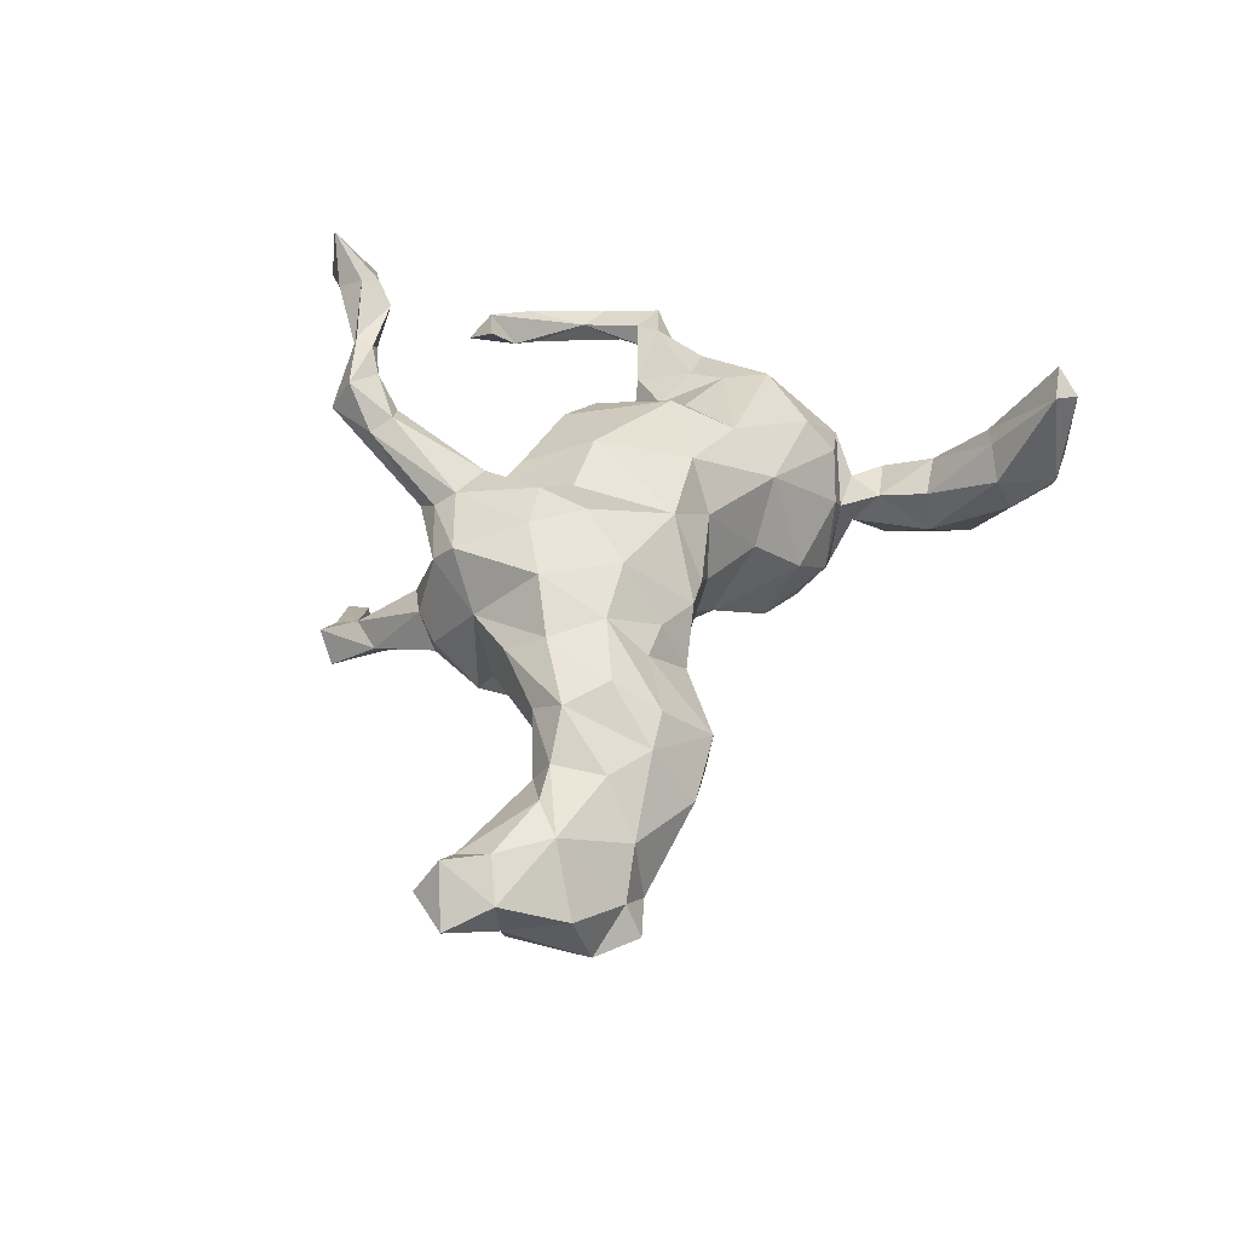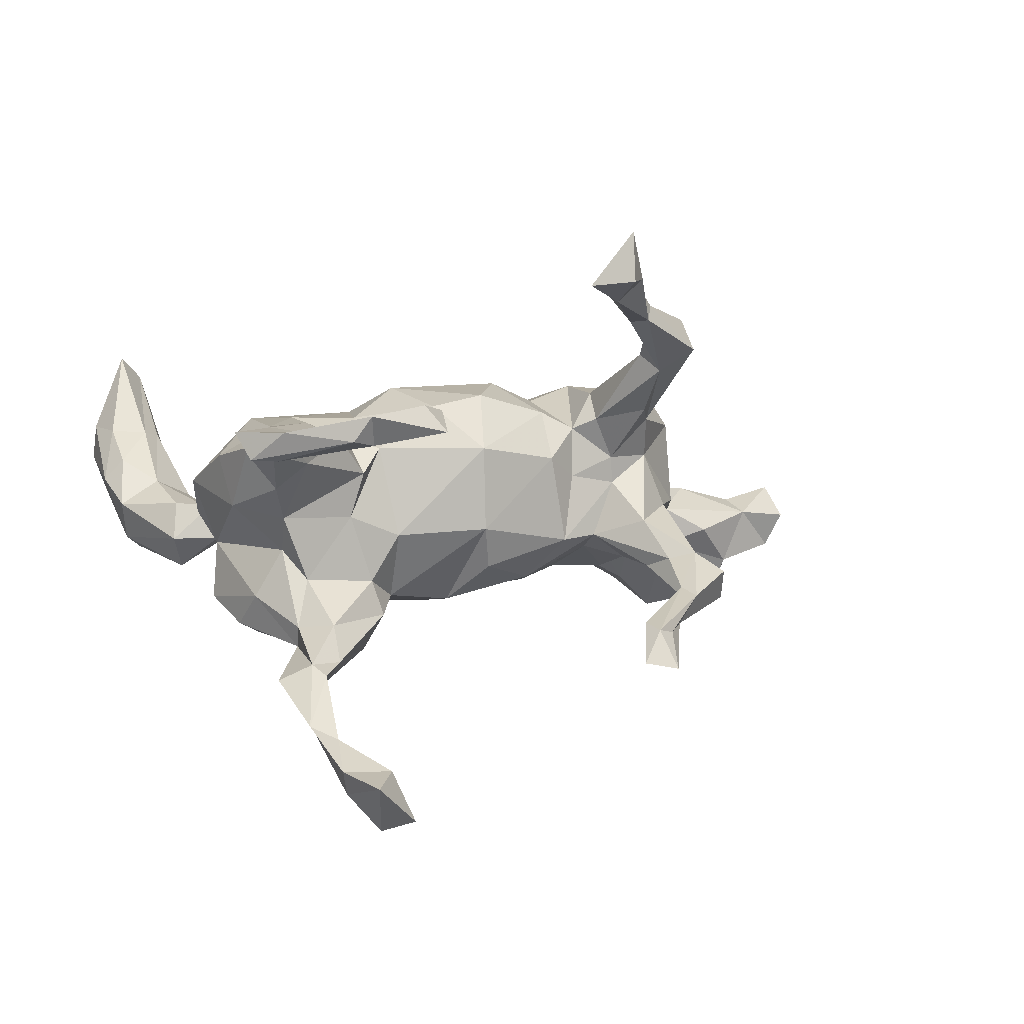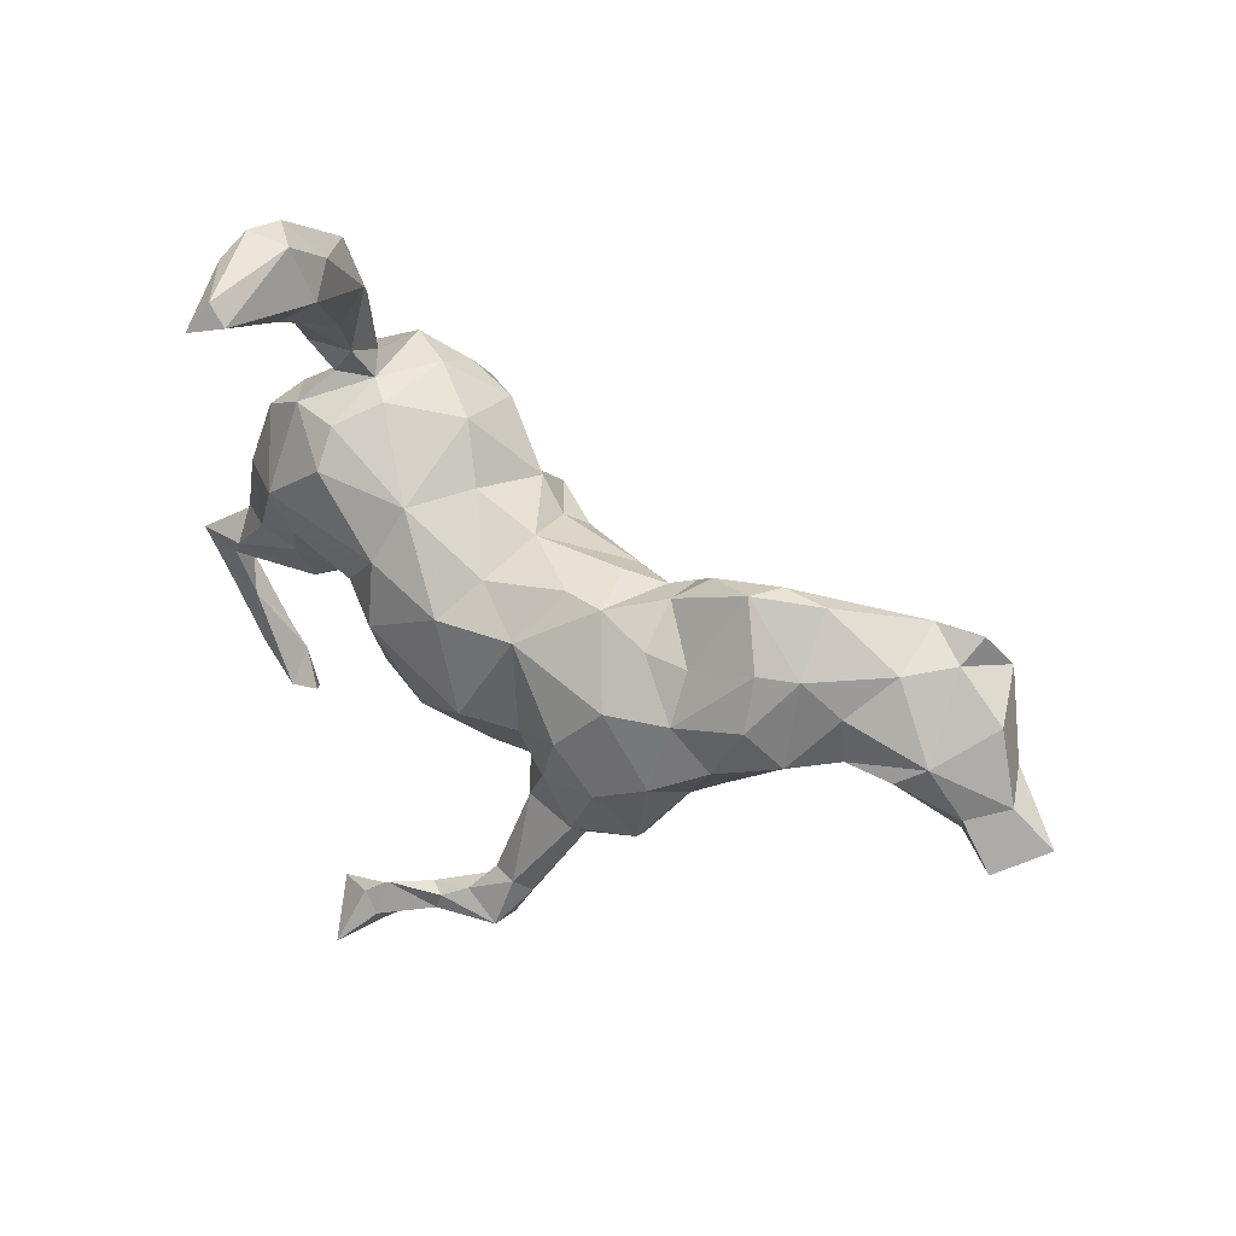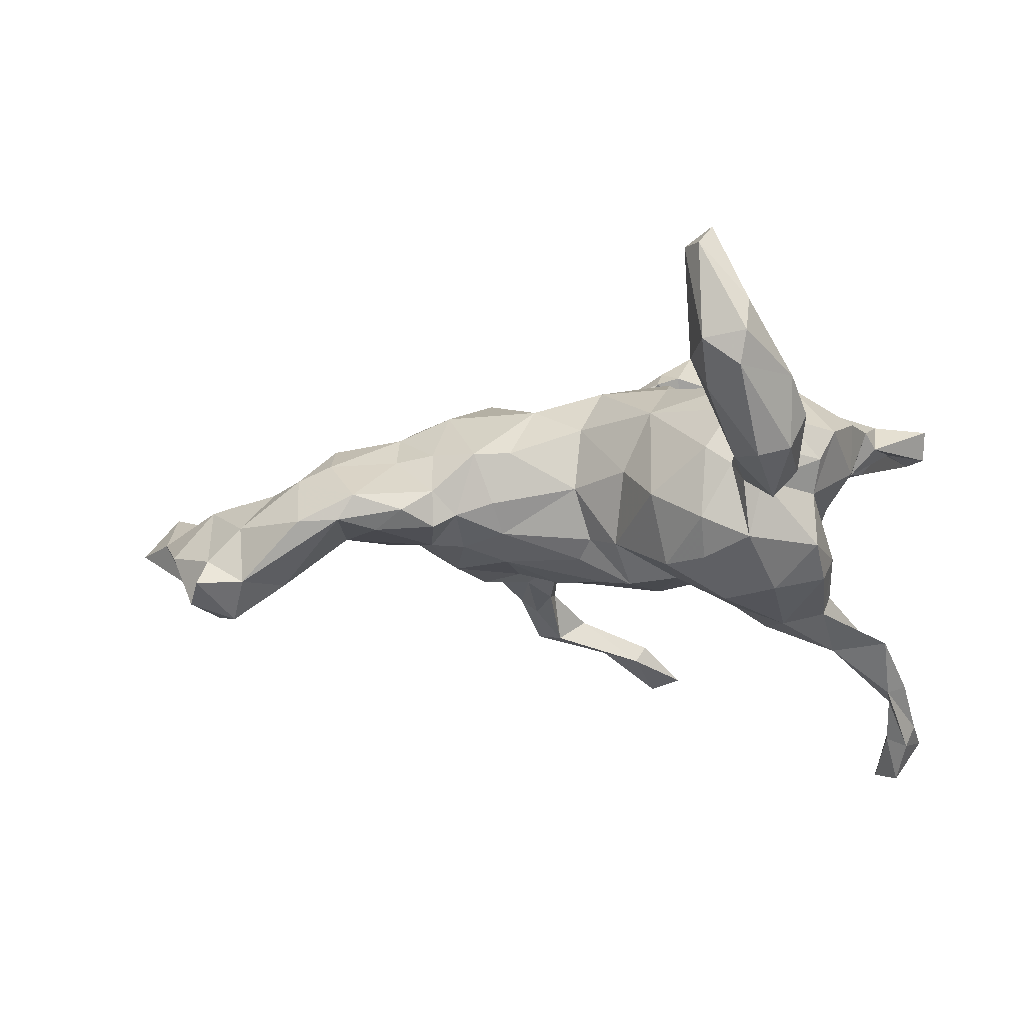
<metadata>
{"format":"obj","ext":"obj","renderer":"f3d","projection":"perspective","resolution":1024,"background":"white","views":[{"elev":33.2,"azim":111.4,"up":"+Z"},{"elev":1.8,"azim":-39.4,"up":"+Z"},{"elev":54.5,"azim":37.8,"up":"+Y"},{"elev":-15.3,"azim":-161.6,"up":"+Z"}]}
</metadata>
<code>
v 0.9173 0.0792 -0.05098
v 0.8054 0.1176 -0.1221
v 0.8697 0.01676 -0.03195
v 0.8594 0.05357 0.02561
v 0.7806 0.04043 -0.02492
v 0.8525 0.04483 -0.09336
v 0.8446 0.1287 -0.04568
v 0.7817 0.2166 -0.09658
v 0.736 0.2275 -0.1921
v 0.7912 0.1008 -0.0002356
v 0.7248 0.1696 -0.0009157
v 0.668 0.04118 -0.05902
v 0.7407 0.09376 -0.1897
v 0.7444 0.06061 -0.1245
v 0.6878 0.2606 -0.1206
v 0.6962 0.2879 -0.1674
v 0.6571 0.2014 -0.2207
v 0.5998 0.08451 -0.08634
v 0.6847 0.1277 0.02469
v 0.6153 0.2603 -0.1647
v 0.6026 0.1102 0.02682
v 0.5866 0.1922 0.01692
v 0.5644 0.184 -0.1585
v 0.6277 0.2508 -0.05883
v 0.5936 0.07919 -0.01493
v 0.5162 0.04581 0.05188
v 0.5383 0.1029 0.08616
v 0.5172 0.2354 0.02705
v 0.5095 0.07986 -0.03455
v 0.4916 0.2932 -0.06727
v 0.4765 0.1558 0.103
v 0.4383 -0.03131 0.08763
v 0.4198 -0.05839 0.02099
v 0.4166 0.2811 -0.06704
v 0.4126 -0.02357 -0.01453
v 0.4363 0.03631 0.1238
v 0.4557 0.1437 -0.06837
v 0.3865 0.2824 -0.02221
v 0.3731 -0.106 -0.04303
v 0.4561 0.227 0.05303
v 0.3796 -0.1066 0.09513
v 0.4034 0.05026 -0.05975
v 0.3568 -0.1869 0.01161
v 0.3653 -0.00538 0.1829
v 0.3483 0.1639 0.06772
v 0.3385 -0.1909 0.1519
v 0.3617 0.2294 -0.07793
v 0.307 0.07836 -0.0748
v 0.2925 -0.02697 -0.09751
v 0.2593 -0.09823 -0.1109
v 0.2471 -0.231 0.0974
v 0.2632 -0.3393 -0.09537
v 0.3037 -0.2117 -0.04288
v 0.347 -0.1527 0.1846
v 0.3083 0.2371 -0.04521
v 0.2785 -0.2491 0.006085
v 0.3655 0.1033 0.1309
v 0.24 0.08503 -0.0851
v 0.2888 -0.05252 0.2191
v 0.2636 0.1943 -0.002988
v 0.2524 -0.4253 -0.1542
v 0.2304 -0.3393 -0.1202
v 0.252 -0.2266 0.1901
v 0.2086 -0.2152 -0.08891
v 0.2426 -0.1936 0.2152
v 0.2679 0.1773 -0.06669
v 0.2313 -0.4542 -0.1065
v 0.2194 -0.2658 0.1624
v 0.2276 -0.3857 -0.07561
v 0.2039 -0.3549 0.2675
v 0.1885 -0.3023 -0.1011
v 0.2684 0.09314 0.1686
v 0.1798 -0.3269 0.2877
v 0.1954 -0.3521 -0.08667
v 0.2774 0.1585 0.07753
v 0.2289 0.1598 -0.04335
v 0.1845 -0.2984 -0.02
v 0.2106 0.01045 0.2129
v 0.1681 -0.316 0.1782
v 0.1781 -0.4001 0.3343
v 0.1751 -0.4344 0.2816
v 0.1563 -0.1834 0.2099
v 0.1523 -0.4671 -0.1449
v 0.1692 -0.2262 0.09352
v 0.2003 -0.4032 -0.1659
v 0.1762 -0.05804 -0.1097
v 0.1299 -0.2296 0.1625
v 0.1584 0.1561 -0.02572
v 0.1878 0.1774 0.06762
v 0.1972 -0.07298 0.2257
v 0.135 -0.3402 0.2747
v 0.06266 -0.5007 -0.2009
v 0.1745 -0.1458 -0.07081
v 0.07072 -0.4112 0.3429
v 0.1449 -0.3805 0.2453
v 0.1409 -0.2117 -0.04696
v 0.1545 -0.4265 -0.1322
v 0.04973 -0.4539 0.3271
v 0.05451 -0.1227 -0.1239
v 0.1773 -0.2207 0.04773
v 0.12 -0.4584 -0.1919
v 0.1685 0.04215 -0.1096
v 0.1075 -0.3849 0.316
v 0.1043 -0.1937 0.05969
v 0.1055 -0.1927 0.1453
v 0.1282 -0.04566 0.1973
v 0.1206 0.1662 0.06516
v 0.06748 -0.4398 0.3531
v 0.03442 -0.4654 -0.1854
v 0.09779 -0.05758 -0.1337
v 0.08205 -0.1997 -0.05523
v 0.02791 -0.5078 -0.1954
v 0.1515 0.116 -0.07491
v 0.05087 -0.4551 -0.2148
v 0.01921 0.05775 -0.1206
v 0.04063 -0.418 0.3256
v -0.02107 -0.5253 -0.247
v -0.01525 -0.4187 0.373
v -0.04731 -0.4834 0.3524
v 0.09067 0.1089 0.1588
v 0.03918 -0.5406 -0.2585
v 0.05482 -0.1665 0.1739
v -0.01085 0.08856 -0.0925
v -0.004492 -0.01561 -0.1495
v 0.04274 -0.2096 0.09168
v -0.01565 -0.5096 0.3904
v 0.0356 -0.0476 0.2286
v -0.03685 0.0915 0.1874
v -0.06703 -0.548 0.3812
v -0.01235 -0.4666 0.4107
v -0.007151 0.1317 0.1073
v -0.05118 -0.4553 0.3948
v -0.06598 -0.1414 0.2038
v -0.06663 -0.1648 -0.09978
v -0.1113 -0.49 0.3759
v -0.06031 -0.5357 0.4644
v -0.07372 0.04449 -0.1716
v -0.09727 -0.08233 -0.1598
v 0.00395 0.1356 -0.006074
v -0.09506 -0.1924 -0.03217
v -0.1047 -0.1994 0.1096
v -0.2043 -0.05982 -0.1504
v -0.06855 0.121 -0.1136
v -0.1706 0.1148 0.1761
v -0.2318 -0.121 -0.04159
v -0.1018 0.1797 0.005093
v -0.1488 0.01347 0.2184
v -0.1676 0.2374 -0.05849
v -0.1775 0.1765 -0.1736
v -0.1568 0.1907 0.1081
v -0.1568 -0.1212 0.1834
v -0.1605 0.03554 -0.1648
v -0.237 0.004978 0.1638
v -0.2592 0.001664 -0.217
v -0.2532 -0.09394 0.1099
v -0.2747 0.2626 0.01187
v -0.2565 -0.1105 -0.1789
v -0.2624 0.2543 -0.1129
v -0.2987 -0.06171 0.1241
v -0.3515 0.03202 0.1636
v -0.254 0.2058 -0.1738
v -0.2692 0.1132 -0.2294
v -0.3197 0.2587 -0.02117
v -0.3182 0.2428 0.08398
v -0.4079 -0.377 0.1246
v -0.2716 -0.09652 -0.1208
v -0.3791 -0.4516 0.1357
v -0.2983 -0.1103 0.06649
v -0.303 0.1985 0.1391
v -0.4021 -0.187 -0.2466
v -0.3456 -0.3931 0.1715
v -0.3401 -0.05392 -0.2448
v -0.3427 0.2371 -0.1501
v -0.3133 -0.09245 -0.008701
v -0.4407 -0.1489 0.08458
v -0.3876 -0.06902 -0.1153
v -0.3869 -0.147 -0.1887
v -0.2952 -0.1054 -0.2361
v -0.3134 0.5245 0.08453
v -0.3395 0.4018 0.02193
v -0.3613 0.123 -0.2197
v -0.3455 0.3184 -0.002479
v -0.3451 0.5448 0.02381
v -0.3474 0.5029 0.1336
v -0.3271 0.6046 0.2486
v -0.3439 0.2742 -0.05865
v -0.3837 0.4861 0.1389
v -0.3569 0.4071 -0.05615
v -0.4358 -0.06895 -0.009256
v -0.3771 0.2593 0.006335
v -0.4399 0.06489 -0.1951
v -0.4119 -0.07423 -0.2277
v -0.4068 0.2194 0.06638
v -0.3638 -0.0321 0.1538
v -0.3707 0.2472 -0.05369
v -0.4212 -0.09079 -0.1938
v -0.4364 -0.4427 -0.4759
v -0.3953 0.09674 0.1623
v -0.358 0.6336 0.2432
v -0.3719 0.5953 0.2834
v -0.4701 -0.3741 0.1602
v -0.4035 0.3203 -0.1067
v -0.3547 0.613 0.08517
v -0.3587 -0.1258 0.1261
v -0.4743 -0.3671 -0.4182
v -0.4684 -0.4235 -0.3957
v -0.414 -0.03098 -0.06473
v -0.4118 -0.1619 -0.2801
v -0.5009 -0.2828 0.1356
v -0.4305 0.5279 0.1425
v -0.4124 0.5942 0.04021
v -0.399 -0.4182 0.1783
v -0.4267 0.2995 0.00864
v -0.41 0.4651 -0.07527
v -0.4446 0.1421 -0.1516
v -0.4499 -0.3516 0.1141
v -0.4631 -0.1947 -0.2466
v -0.482 -0.4131 -0.49
v -0.4465 0.003088 -0.1449
v -0.4571 -0.2273 -0.2632
v -0.4603 0.1691 -0.002162
v -0.4895 -0.3525 0.1198
v -0.47 -0.0981 0.04139
v -0.5232 -0.4663 -0.4141
v -0.512 -0.3631 -0.4352
v -0.4905 -0.3087 -0.356
v -0.4573 0.4275 -0.05593
v -0.4982 -0.2511 -0.3491
v -0.5261 -0.281 -0.3355
v -0.4143 0.3899 0.04823
v -0.4401 0.1381 -0.0561
v -0.44 0.2863 -0.05569
v -0.4274 0.6088 0.09368
v -0.4433 -0.0386 0.147
v -0.51 -0.1654 -0.2718
v -0.4297 0.5944 0.1509
v -0.4493 0.4559 0.08723
v -0.4984 0.03628 0.09726
v -0.481 0.4036 0.00606
v -0.5274 -0.3741 -0.3972
v -0.5289 -0.1813 0.09892
v -0.5304 -0.1913 0.1374
v -0.4878 0.01068 0.01171
v -0.5121 -0.1467 0.1445
v -0.4837 0.1465 0.05324
v -0.4742 0.4791 0.05135
v -0.5062 -0.06783 0.1115
v -0.5565 -0.2357 0.08883
v -0.5172 -0.1013 0.08842
v -0.5915 -0.2109 0.09055
v -0.5652 -0.2684 0.1348
v -0.6019 -0.1797 0.1361
f 192 208 235
f 170 220 208
f 208 220 226
f 208 228 235
f 208 226 228
f 226 220 229
f 229 217 235
f 228 229 235
f 178 170 208
f 206 205 226
f 226 205 225
f 224 206 240
f 206 226 240
f 225 240 228
f 228 240 229
f 226 225 228
f 240 226 229
f 206 197 205
f 197 224 218
f 205 197 218
f 197 206 224
f 218 224 225
f 224 240 225
f 98 130 126
f 205 218 225
f 90 59 78
f 41 44 54
f 151 133 147
f 122 127 133
f 105 127 122
f 105 106 127
f 90 106 105
f 82 90 105
f 65 90 82
f 65 59 90
f 54 44 59
f 63 54 65
f 54 59 65
f 54 63 46
f 91 82 87
f 68 63 70
f 87 95 91
f 87 79 95
f 84 79 87
f 79 68 95
f 167 171 212
f 200 185 199
f 185 200 187
f 237 246 239
f 230 237 239
f 230 187 237
f 180 184 230
f 180 179 184
f 45 40 38
f 164 163 193
f 150 156 164
f 150 148 156
f 146 148 150
f 131 146 150
f 217 192 235
f 75 60 89
f 75 45 60
f 45 38 60
f 31 28 40
f 27 28 31
f 27 22 28
f 21 22 27
f 131 107 139
f 26 21 27
f 25 21 26
f 243 238 245
f 29 26 33
f 184 187 230
f 169 193 198
f 26 27 32
f 212 209 201
f 38 34 55
f 163 186 182
f 123 115 137
f 48 58 76
f 76 58 113
f 58 102 113
f 113 115 123
f 123 137 143
f 139 123 143
f 139 143 146
f 143 148 146
f 7 2 8
f 23 18 29
f 23 29 37
f 34 37 47
f 47 48 66
f 47 66 55
f 143 149 148
f 158 148 149
f 156 158 163
f 158 173 163
f 163 173 186
f 186 173 195
f 231 195 215
f 8 2 9
f 8 9 15
f 11 8 15
f 20 24 15
f 20 23 34
f 34 23 37
f 34 47 55
f 156 148 158
f 182 186 188
f 186 195 202
f 186 202 188
f 202 195 232
f 216 201 222
f 212 165 209
f 171 165 212
f 167 165 171
f 216 167 201
f 167 212 201
f 165 167 216
f 236 199 233
f 199 203 233
f 185 203 199
f 210 200 236
f 187 200 210
f 184 185 187
f 44 57 72
f 147 144 153
f 147 128 144
f 127 120 128
f 106 120 127
f 106 78 120
f 78 72 120
f 90 78 106
f 59 72 78
f 44 72 59
f 151 147 153
f 127 128 147
f 133 127 147
f 199 236 200
f 155 153 159
f 151 153 155
f 41 54 46
f 249 250 252
f 244 249 252
f 244 247 249
f 204 244 242
f 175 204 242
f 141 151 155
f 141 122 133
f 125 122 141
f 125 105 122
f 84 105 104
f 84 87 105
f 51 46 68
f 43 46 51
f 250 251 252
f 251 209 252
f 209 242 252
f 242 244 252
f 241 209 248
f 242 209 241
f 175 242 241
f 84 68 79
f 100 51 84
f 51 68 84
f 222 251 250
f 222 201 251
f 248 216 222
f 216 248 209
f 209 251 201
f 209 165 216
f 141 133 151
f 87 82 105
f 46 63 68
f 40 28 38
f 30 38 28
f 22 24 28
f 11 24 22
f 11 15 24
f 142 178 154
f 121 92 112
f 121 112 117
f 101 92 121
f 114 101 121
f 109 114 117
f 112 109 117
f 114 121 117
f 170 217 220
f 229 220 217
f 178 157 170
f 170 177 217
f 217 177 196
f 196 192 217
f 154 178 172
f 172 178 208
f 192 172 208
f 162 154 172
f 191 172 192
f 149 152 162
f 152 154 162
f 162 172 181
f 181 172 191
f 161 149 162
f 173 162 181
f 193 221 245
f 190 221 193
f 195 231 221
f 190 195 221
f 195 190 232
f 163 190 193
f 88 139 107
f 89 88 107
f 76 113 88
f 89 76 88
f 60 76 89
f 60 66 76
f 60 55 66
f 10 11 19
f 7 8 11
f 10 7 11
f 4 7 10
f 1 7 4
f 1 2 7
f 231 245 221
f 131 139 146
f 139 113 123
f 139 88 113
f 29 25 26
f 18 25 29
f 18 12 25
f 25 19 21
f 12 5 25
f 5 19 25
f 5 10 19
f 4 10 5
f 21 11 22
f 21 19 11
f 73 82 91
f 73 65 82
f 70 65 73
f 70 63 65
f 91 95 103
f 73 91 103
f 68 81 95
f 70 73 80
f 68 70 81
f 103 95 116
f 95 98 116
f 95 81 98
f 81 108 98
f 81 70 80
f 80 73 103
f 118 116 119
f 94 116 118
f 108 118 130
f 108 94 118
f 103 116 94
f 80 94 108
f 94 80 103
f 81 80 108
f 132 119 135
f 118 119 132
f 119 126 129
f 98 126 119
f 116 98 119
f 98 108 130
f 119 129 135
f 136 132 135
f 130 132 136
f 126 130 136
f 130 118 132
f 129 136 135
f 126 136 129
f 3 1 4
f 6 1 3
f 245 231 243
f 35 39 49
f 42 35 48
f 115 124 137
f 2 6 14
f 13 14 18
f 23 17 18
f 9 16 15
f 137 138 152
f 152 138 142
f 152 142 154
f 196 207 219
f 192 196 219
f 191 192 219
f 102 124 115
f 143 137 152
f 219 215 191
f 149 143 152
f 161 162 173
f 173 181 215
f 181 191 215
f 2 14 13
f 2 13 9
f 9 13 17
f 17 13 18
f 149 161 158
f 158 161 173
f 195 173 215
f 16 9 17
f 20 17 23
f 15 16 20
f 20 16 17
f 42 29 35
f 3 4 5
f 6 3 5
f 231 207 243
f 35 33 39
f 29 33 35
f 189 175 223
f 243 189 223
f 207 189 243
f 176 174 189
f 174 168 189
f 39 43 53
f 39 41 43
f 111 125 140
f 111 104 125
f 111 100 104
f 96 100 111
f 43 56 53
f 77 100 96
f 74 77 96
f 52 53 56
f 69 56 77
f 69 52 56
f 236 233 246
f 210 236 246
f 203 179 183
f 174 145 155
f 66 48 76
f 47 37 48
f 37 42 48
f 14 12 18
f 12 14 5
f 14 6 5
f 1 6 2
f 219 231 215
f 219 207 231
f 113 102 115
f 58 49 102
f 58 48 49
f 102 86 110
f 49 50 86
f 102 49 86
f 176 189 207
f 166 174 176
f 166 145 174
f 110 93 99
f 86 93 110
f 93 96 99
f 50 93 86
f 50 64 93
f 39 50 49
f 39 53 50
f 142 140 145
f 138 140 142
f 138 134 140
f 111 140 134
f 99 111 134
f 99 96 111
f 93 64 96
f 37 29 42
f 35 49 48
f 57 75 72
f 57 40 45
f 31 40 57
f 198 193 245
f 182 180 230
f 156 163 164
f 232 190 213
f 60 38 55
f 163 182 190
f 213 190 182
f 182 230 213
f 213 239 232
f 232 239 227
f 182 188 180
f 213 230 239
f 179 180 188
f 179 188 183
f 246 227 239
f 183 188 214
f 183 214 211
f 214 227 211
f 233 211 246
f 211 227 246
f 203 183 211
f 61 52 67
f 52 61 62
f 67 52 69
f 67 69 83
f 83 69 97
f 69 74 97
f 62 85 71
f 69 77 74
f 71 85 74
f 64 52 62
f 64 62 71
f 64 71 96
f 96 71 74
f 53 52 64
f 53 64 50
f 198 144 169
f 128 150 144
f 128 131 150
f 120 131 128
f 120 107 131
f 120 89 107
f 72 89 120
f 72 75 89
f 57 45 75
f 36 31 57
f 36 27 31
f 234 198 238
f 198 245 238
f 160 198 234
f 160 144 198
f 160 153 144
f 44 36 57
f 32 27 36
f 247 234 238
f 234 194 160
f 159 160 194
f 159 153 160
f 41 36 44
f 41 32 36
f 244 234 247
f 194 234 244
f 204 194 244
f 204 159 194
f 168 159 204
f 243 247 238
f 33 32 41
f 33 26 32
f 243 223 247
f 223 249 247
f 168 175 189
f 155 159 168
f 174 155 168
f 39 33 41
f 249 223 241
f 223 175 241
f 168 204 175
f 145 141 155
f 140 141 145
f 125 141 140
f 104 105 125
f 100 84 104
f 56 43 51
f 41 46 43
f 249 241 250
f 241 248 250
f 77 51 100
f 77 56 51
f 248 222 250
f 203 211 233
f 185 179 203
f 179 185 184
f 237 210 246
f 237 187 210
f 169 164 193
f 169 150 164
f 144 150 169
f 99 137 124
f 124 110 99
f 102 110 124
f 28 24 30
f 97 74 85
f 166 142 145
f 24 20 30
f 20 34 30
f 38 30 34
f 214 188 202
f 214 202 227
f 227 202 232
f 61 67 83
f 101 83 92
f 83 97 112
f 83 112 92
f 97 109 112
f 62 61 85
f 85 61 101
f 61 83 101
f 85 101 114
f 85 114 97
f 97 114 109
f 157 166 177
f 157 177 170
f 177 176 196
f 137 99 138
f 99 134 138
f 142 157 178
f 157 142 166
f 166 176 177
f 176 207 196

</code>
